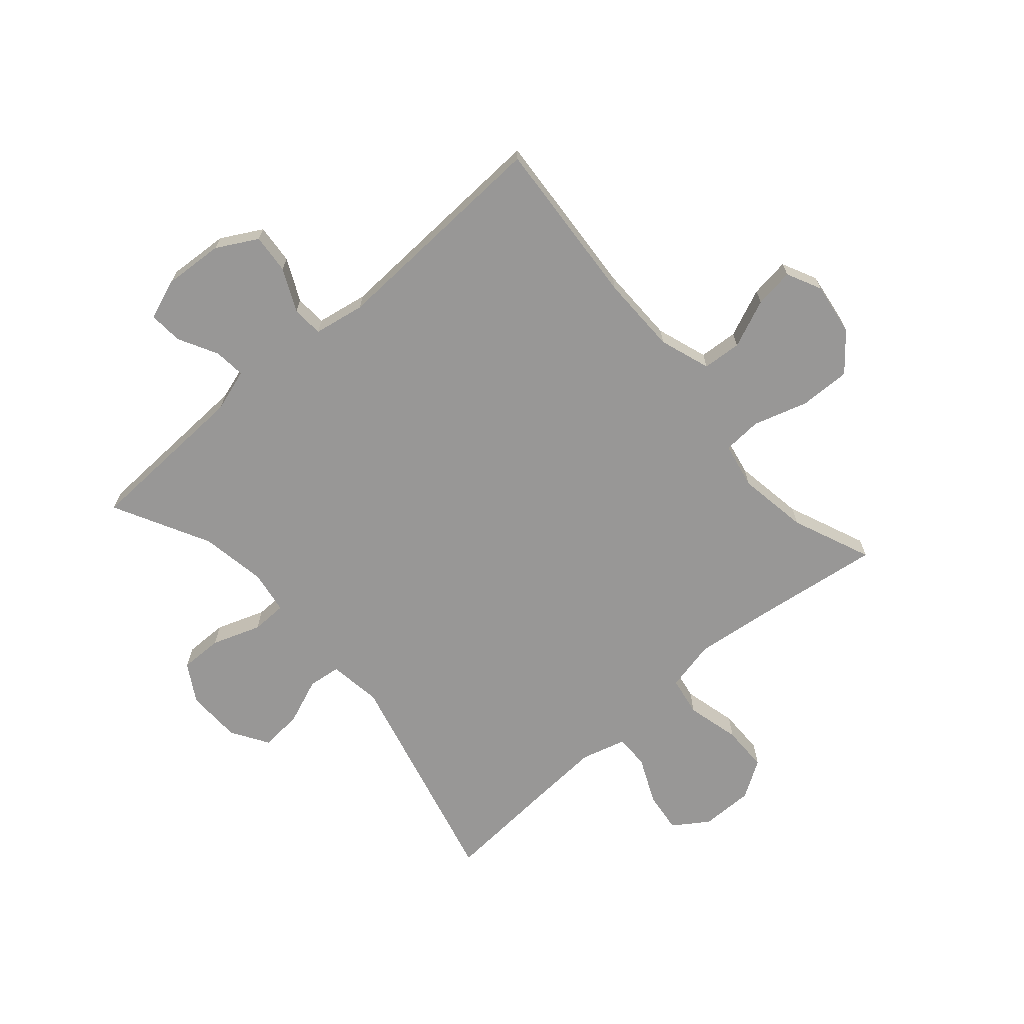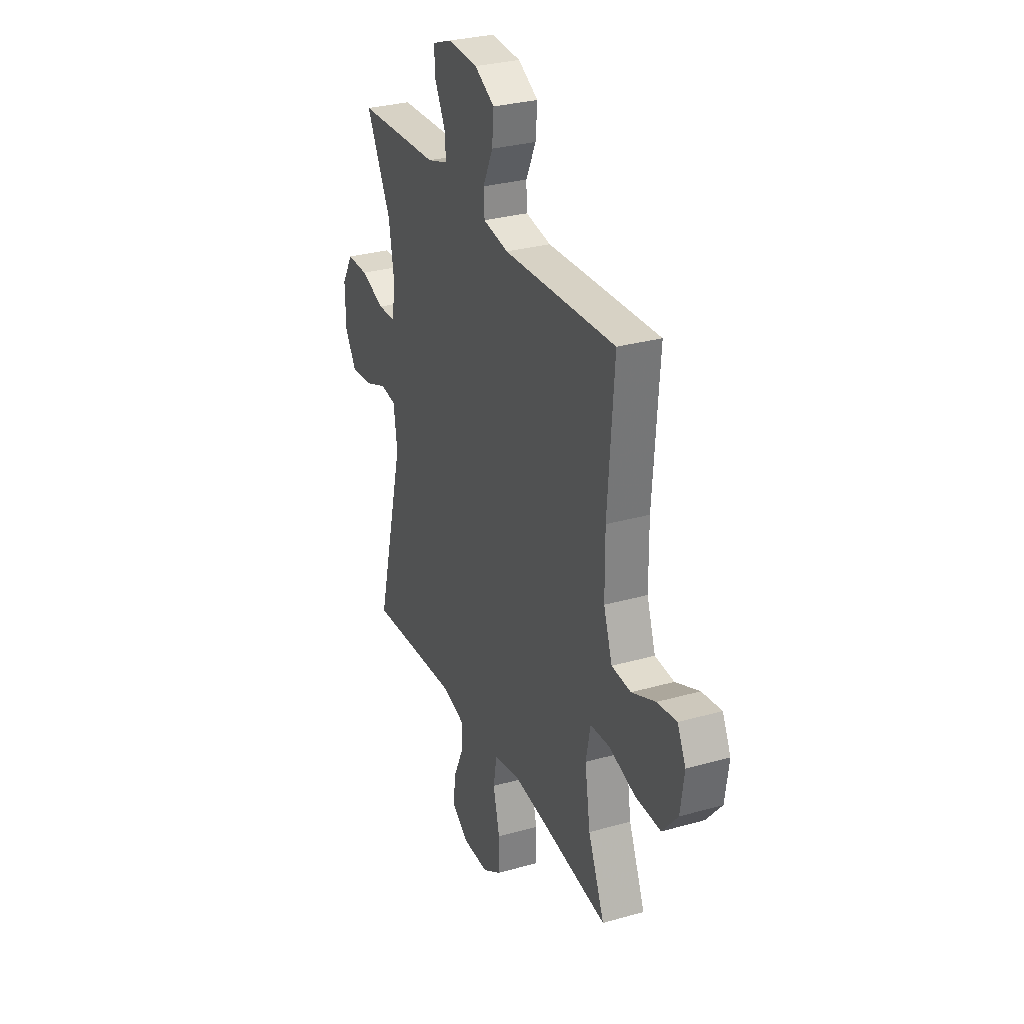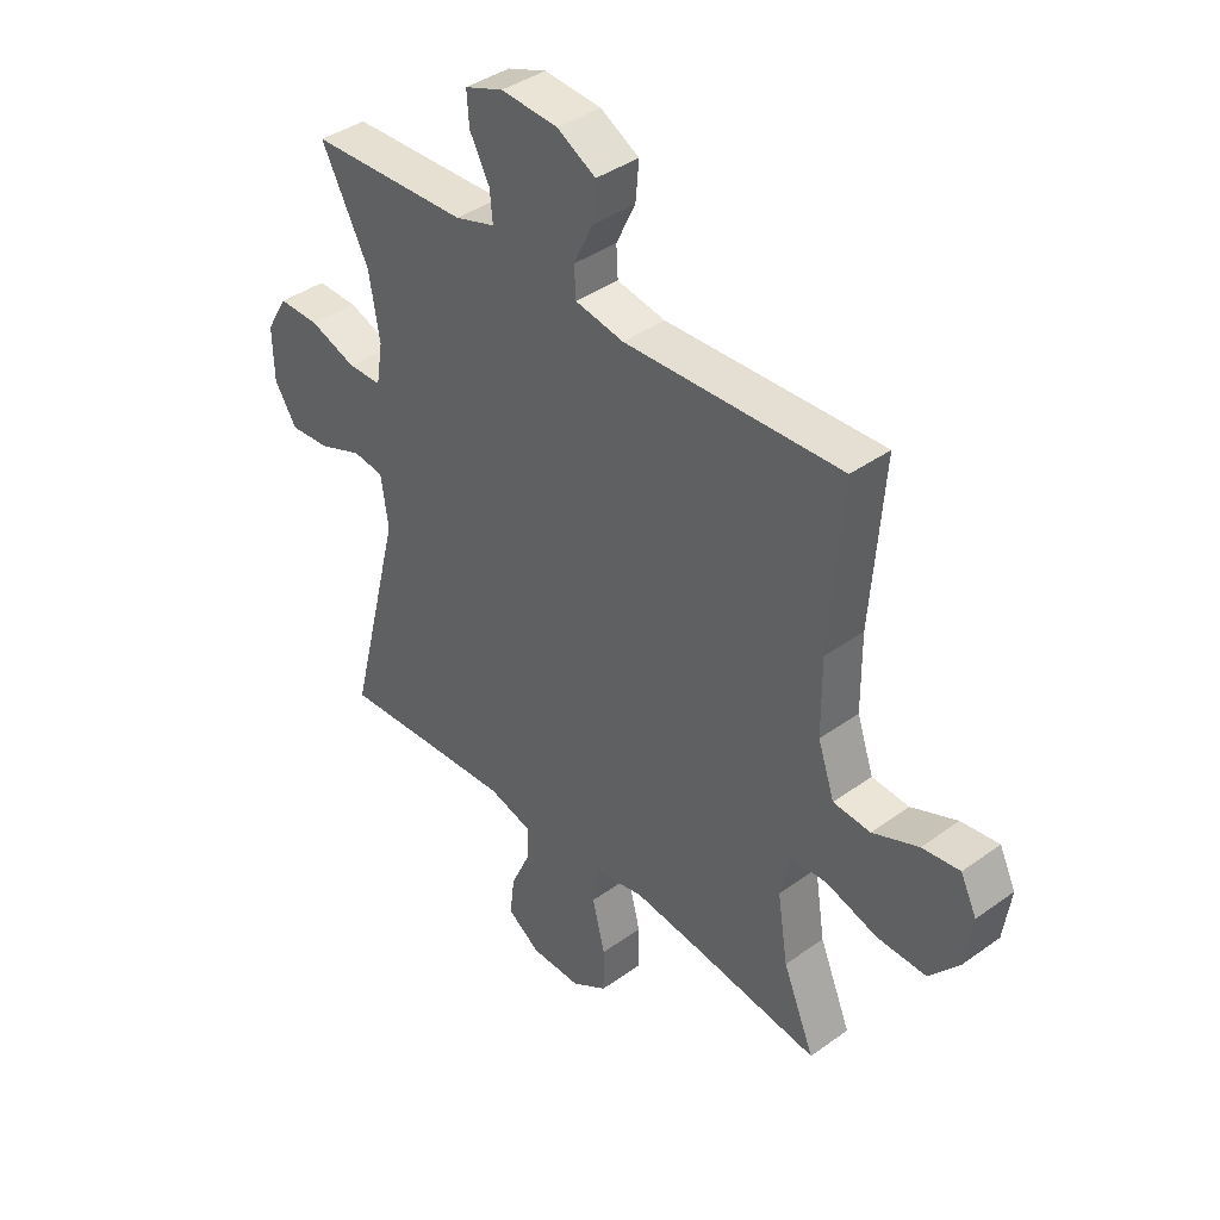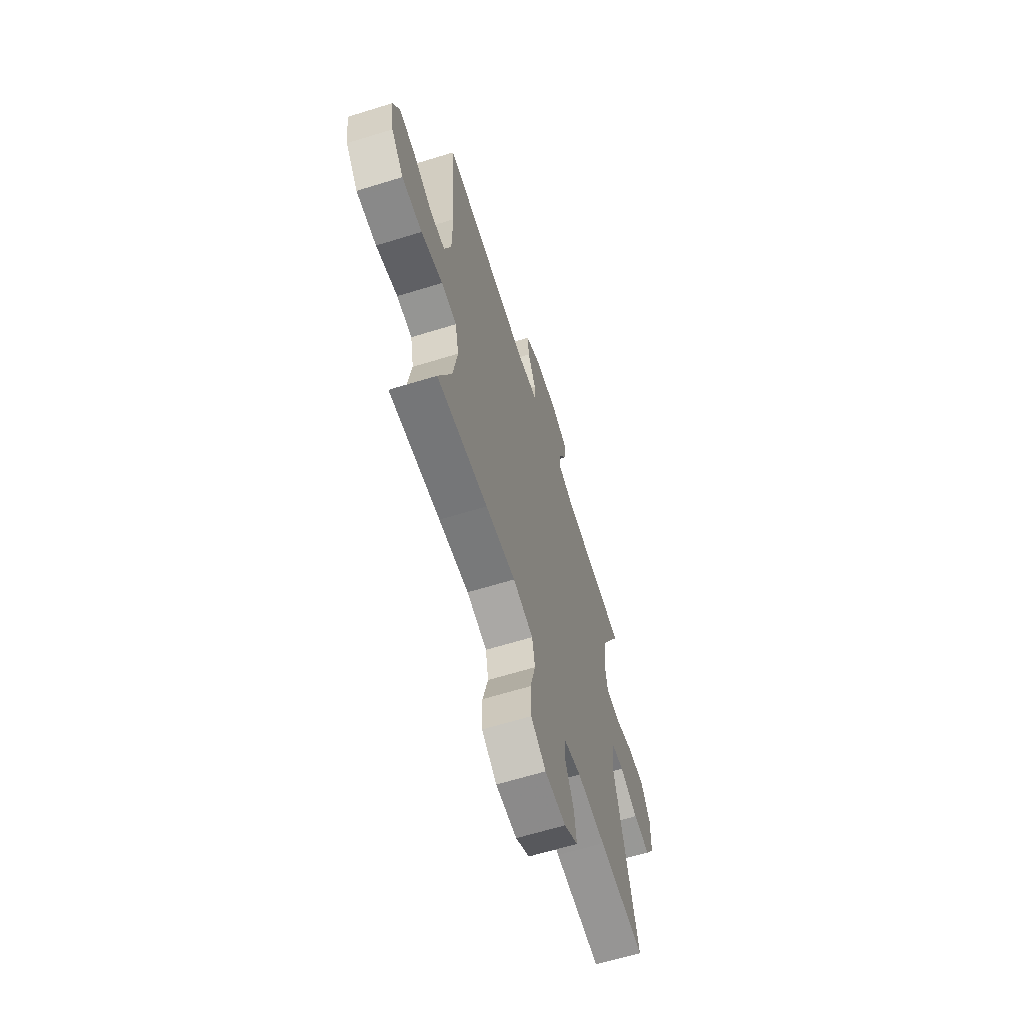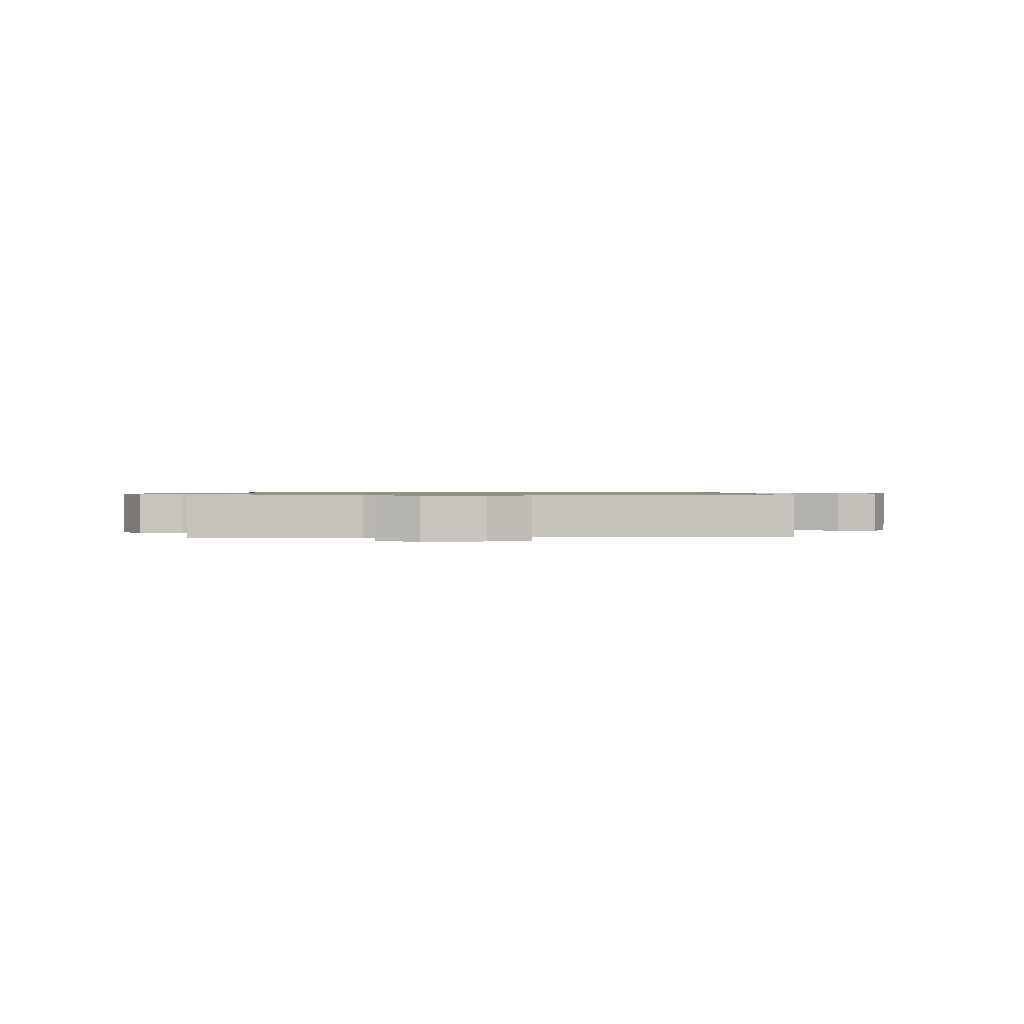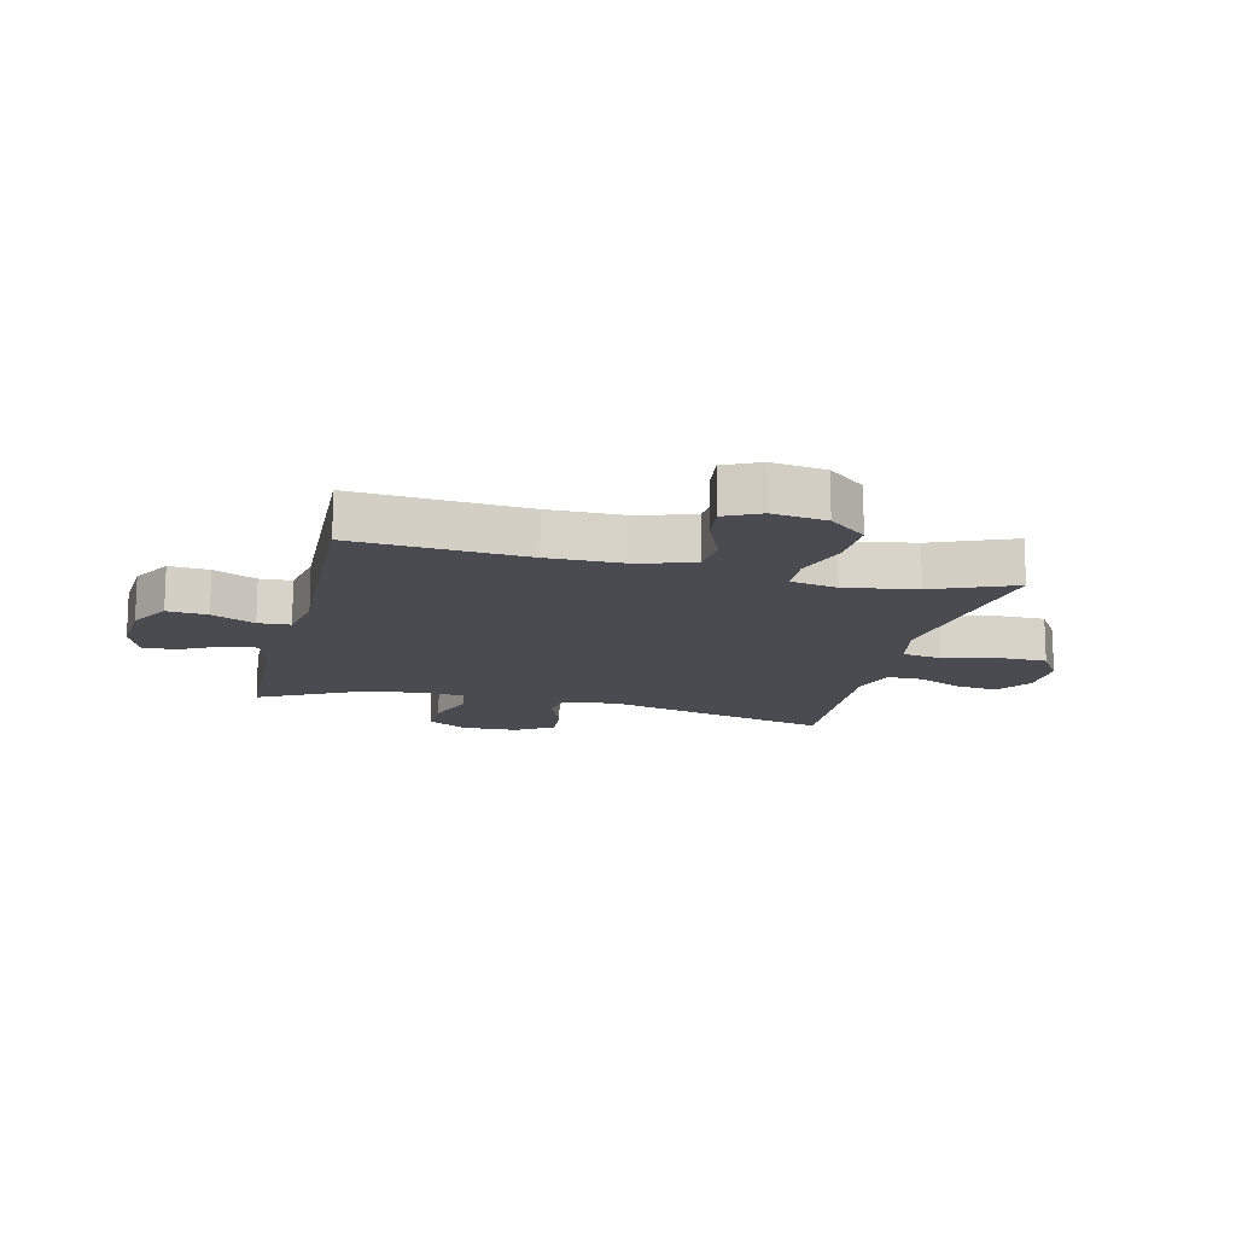
<metadata>
{"format":"obj","ext":"obj","renderer":"f3d","projection":"perspective","resolution":1024,"background":"white","views":[{"elev":-68.3,"azim":41.1,"up":"+Y"},{"elev":29.7,"azim":67.4,"up":"+Z"},{"elev":39.8,"azim":48.4,"up":"+Z"},{"elev":-64.2,"azim":107.3,"up":"+Z"},{"elev":0.8,"azim":-1.4,"up":"+Y"},{"elev":-14.4,"azim":76.4,"up":"+Y"}]}
</metadata>
<code>
v -0.5 0.07 0.5
v -0.212 0.07 0.511
v -0.139 0.07 0.534
v -0.144 0.07 0.588
v -0.18 0.07 0.656
v -0.184 0.07 0.714
v -0.114 0.07 0.74
v -0.011 0.07 0.733
v 0.059 0.07 0.694
v 0.053 0.07 0.626
v 0.018 0.07 0.553
v 0.021 0.07 0.499
v 0.109 0.07 0.483
v 0.5 0.07 0.5
v 0.478 0.07 0.209
v 0.479 0.07 0.074
v 0.509 0.07 -0.014
v 0.576 0.07 -0.019
v 0.659 0.07 0.016
v 0.727 0.07 0.025
v 0.756 0.07 -0.035
v 0.743 0.07 -0.126
v 0.689 0.07 -0.19
v 0.601 0.07 -0.188
v 0.507 0.07 -0.159
v 0.44 0.07 -0.163
v 0.424 0.07 -0.242
v 0.443 0.07 -0.363
v 0.5 0.07 -0.5
v 0.278 0.07 -0.469
v 0.148 0.07 -0.453
v 0.06 0.07 -0.472
v 0.048 0.07 -0.54
v 0.071 0.07 -0.632
v 0.07 0.07 -0.712
v 0.005 0.07 -0.753
v -0.086 0.07 -0.752
v -0.146 0.07 -0.711
v -0.137 0.07 -0.64
v -0.101 0.07 -0.561
v -0.1 0.07 -0.502
v -0.178 0.07 -0.48
v -0.3 0.07 -0.487
v -0.5 0.07 -0.5
v -0.402 0.07 -0.11
v -0.415 0.07 -0.019
v -0.471 0.07 -0.012
v -0.55 0.07 -0.043
v -0.623 0.07 -0.049
v -0.663 0.07 0.015
v -0.665 0.07 0.11
v -0.626 0.07 0.176
v -0.552 0.07 0.175
v -0.468 0.07 0.145
v -0.407 0.07 0.146
v -0.395 0.07 0.22
v -0.414 0.07 0.334
v -0.5 0 0.5
v -0.212 0 0.511
v -0.139 0 0.534
v -0.144 0 0.588
v -0.18 0 0.656
v -0.184 0 0.714
v -0.114 0 0.74
v -0.011 0 0.733
v 0.059 0 0.694
v 0.053 0 0.626
v 0.018 0 0.553
v 0.021 0 0.499
v 0.109 0 0.483
v 0.5 0 0.5
v 0.478 0 0.209
v 0.479 0 0.074
v 0.509 0 -0.014
v 0.576 0 -0.019
v 0.659 0 0.016
v 0.727 0 0.025
v 0.756 0 -0.035
v 0.743 0 -0.126
v 0.689 0 -0.19
v 0.601 0 -0.188
v 0.507 0 -0.159
v 0.44 0 -0.163
v 0.424 0 -0.242
v 0.443 0 -0.363
v 0.5 0 -0.5
v 0.278 0 -0.469
v 0.148 0 -0.453
v 0.06 0 -0.472
v 0.048 0 -0.54
v 0.071 0 -0.632
v 0.07 0 -0.712
v 0.005 0 -0.753
v -0.086 0 -0.752
v -0.146 0 -0.711
v -0.137 0 -0.64
v -0.101 0 -0.561
v -0.1 0 -0.502
v -0.178 0 -0.48
v -0.3 0 -0.487
v -0.5 0 -0.5
v -0.402 0 -0.11
v -0.415 0 -0.019
v -0.471 0 -0.012
v -0.55 0 -0.043
v -0.623 0 -0.049
v -0.663 0 0.015
v -0.665 0 0.11
v -0.626 0 0.176
v -0.552 0 0.175
v -0.468 0 0.145
v -0.407 0 0.146
v -0.395 0 0.22
v -0.414 0 0.334
f 52 53 54
f 51 52 54
f 50 51 54
f 49 50 54
f 48 49 54
f 47 48 54
f 46 47 54 55
f 45 46 55 56
f 43 44 45
f 42 43 45 56
f 38 39 40
f 37 38 40
f 36 37 40
f 35 36 40
f 34 35 40
f 33 34 40
f 32 33 40 41
f 42 56 57
f 41 42 57
f 32 41 57
f 31 32 57
f 23 24 25
f 22 23 25
f 21 22 25
f 20 21 25
f 19 20 25
f 18 19 25
f 17 18 25 26
f 16 17 26
f 15 16 26 27
f 13 14 15 27
f 9 10 11
f 8 9 11
f 7 8 11
f 6 7 11
f 5 6 11
f 4 5 11
f 3 4 11 12
f 2 3 12
f 13 27 28
f 12 13 28
f 2 12 28
f 1 2 28
f 57 1 28
f 31 57 28
f 30 31 28
f 28 29 30
f 111 110 109
f 111 109 108
f 111 108 107
f 111 107 106
f 111 106 105
f 111 105 104
f 112 111 104 103
f 113 112 103 102
f 102 101 100
f 113 102 100 99
f 97 96 95
f 97 95 94
f 97 94 93
f 97 93 92
f 97 92 91
f 97 91 90
f 98 97 90 89
f 114 113 99
f 114 99 98
f 114 98 89
f 114 89 88
f 82 81 80
f 82 80 79
f 82 79 78
f 82 78 77
f 82 77 76
f 82 76 75
f 83 82 75 74
f 83 74 73
f 84 83 73 72
f 84 72 71 70
f 68 67 66
f 68 66 65
f 68 65 64
f 68 64 63
f 68 63 62
f 68 62 61
f 69 68 61 60
f 69 60 59
f 85 84 70
f 85 70 69
f 85 69 59
f 85 59 58
f 85 58 114
f 85 114 88
f 85 88 87
f 87 86 85
f 1 58 59 2
f 2 59 60 3
f 3 60 61 4
f 4 61 62 5
f 5 62 63 6
f 6 63 64 7
f 7 64 65 8
f 8 65 66 9
f 9 66 67 10
f 10 67 68 11
f 11 68 69 12
f 12 69 70 13
f 13 70 71 14
f 14 71 72 15
f 15 72 73 16
f 16 73 74 17
f 17 74 75 18
f 18 75 76 19
f 19 76 77 20
f 20 77 78 21
f 21 78 79 22
f 22 79 80 23
f 23 80 81 24
f 24 81 82 25
f 25 82 83 26
f 26 83 84 27
f 27 84 85 28
f 28 85 86 29
f 29 86 87 30
f 30 87 88 31
f 31 88 89 32
f 32 89 90 33
f 33 90 91 34
f 34 91 92 35
f 35 92 93 36
f 36 93 94 37
f 37 94 95 38
f 38 95 96 39
f 39 96 97 40
f 40 97 98 41
f 41 98 99 42
f 42 99 100 43
f 43 100 101 44
f 44 101 102 45
f 45 102 103 46
f 46 103 104 47
f 47 104 105 48
f 48 105 106 49
f 49 106 107 50
f 50 107 108 51
f 51 108 109 52
f 52 109 110 53
f 53 110 111 54
f 54 111 112 55
f 55 112 113 56
f 56 113 114 57
f 57 114 58 1

</code>
